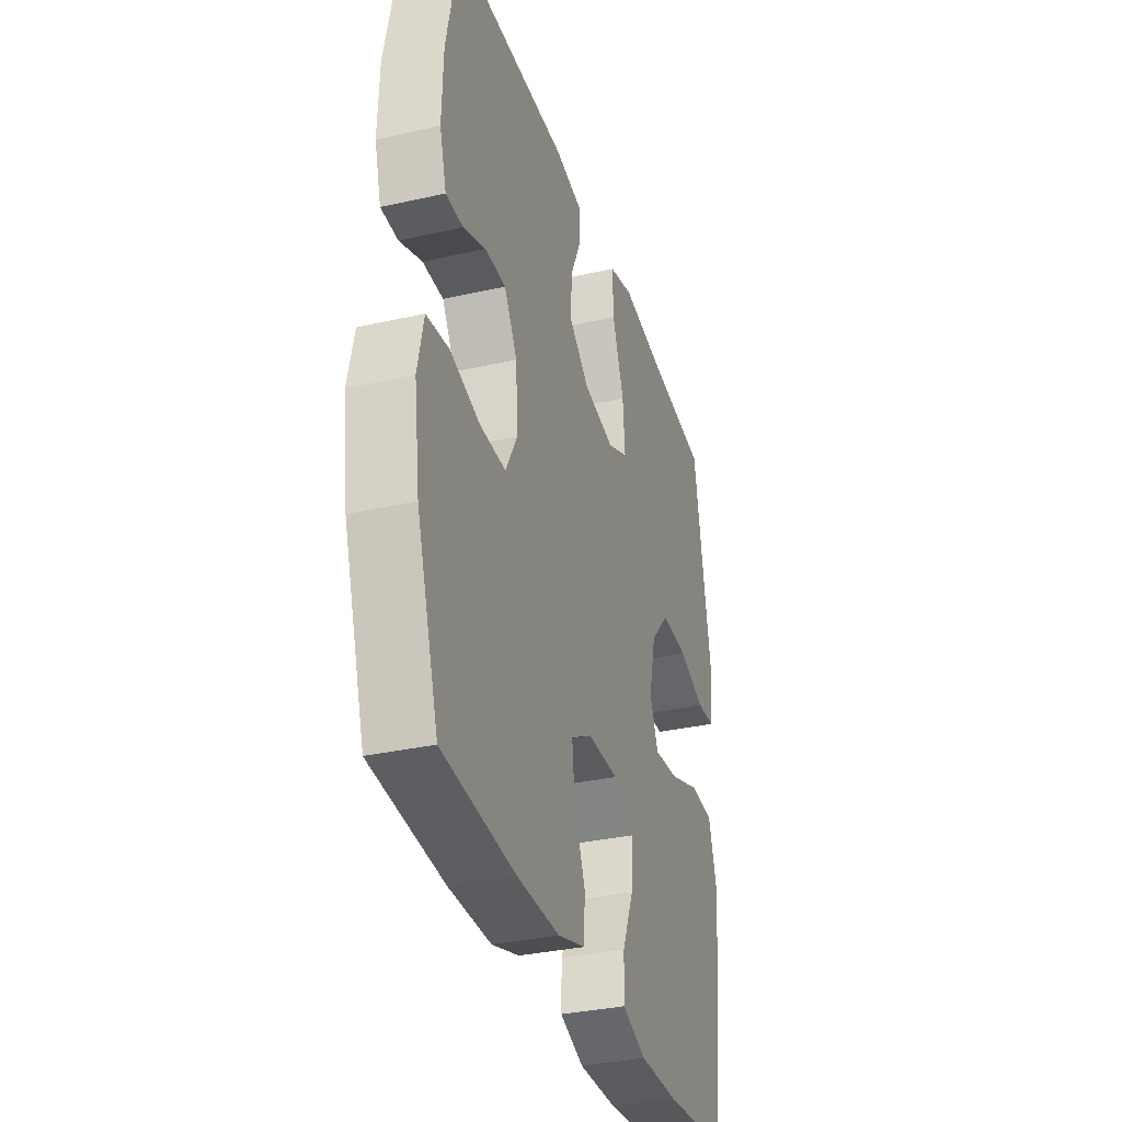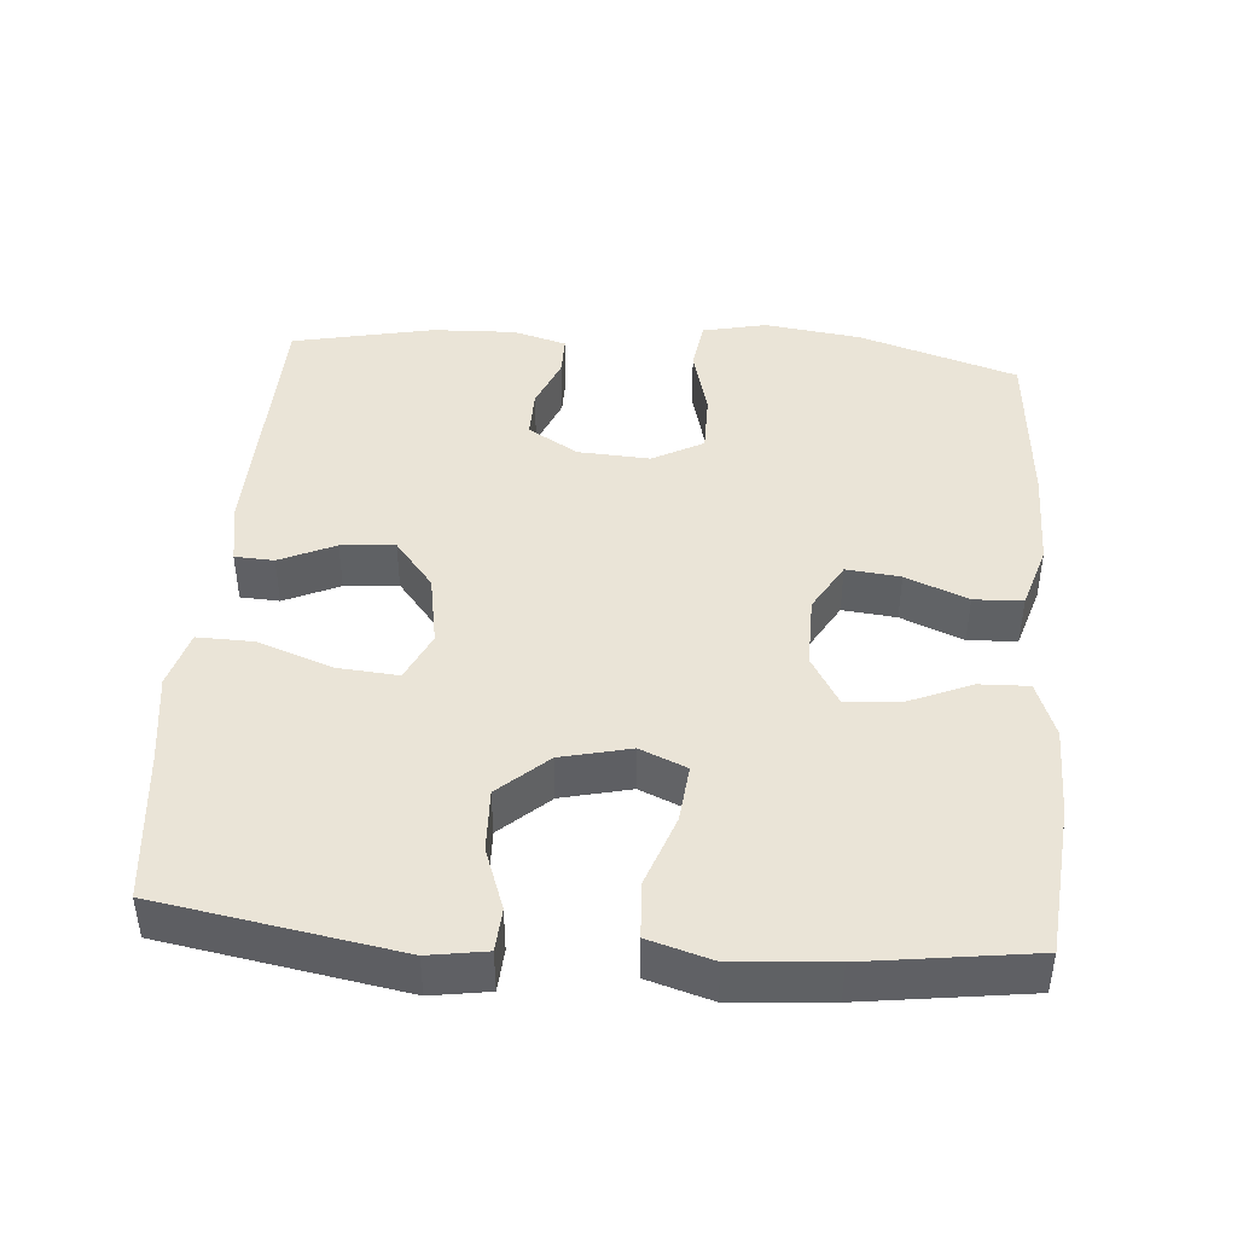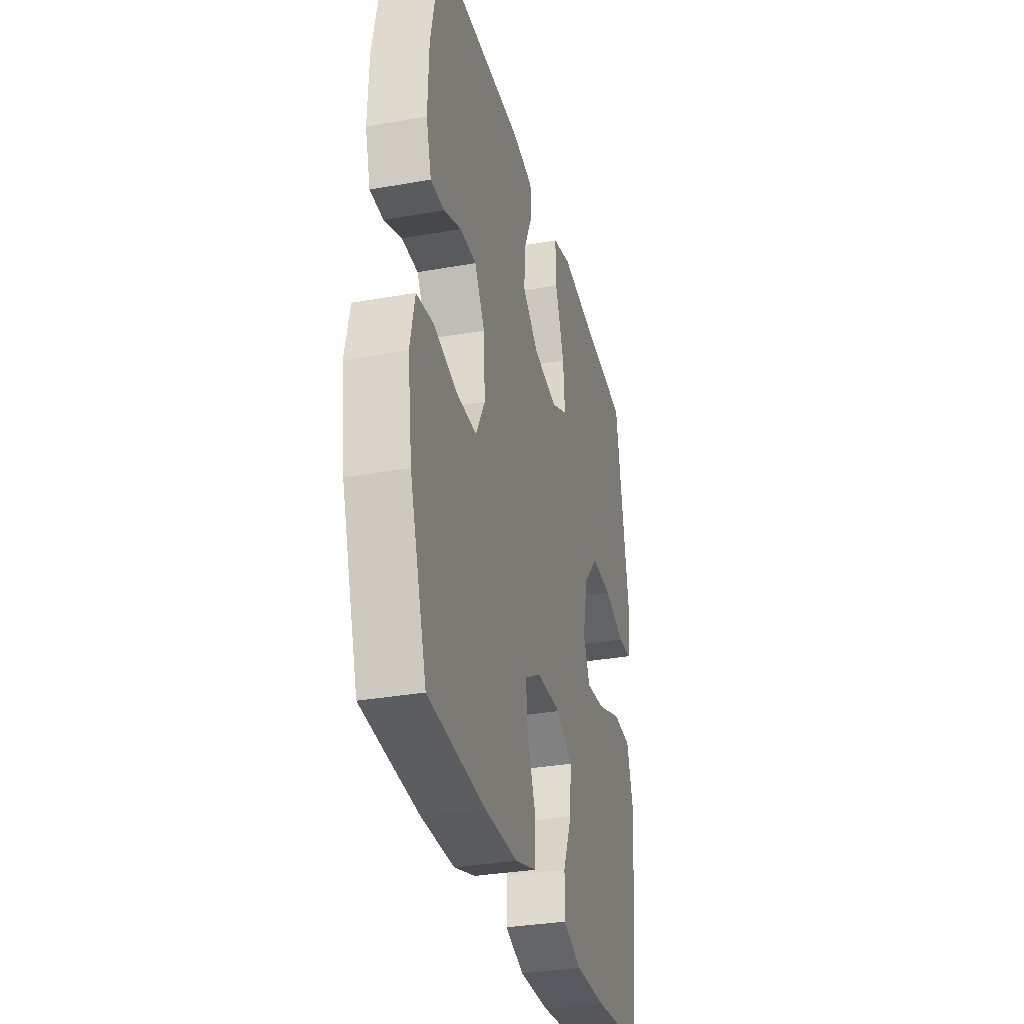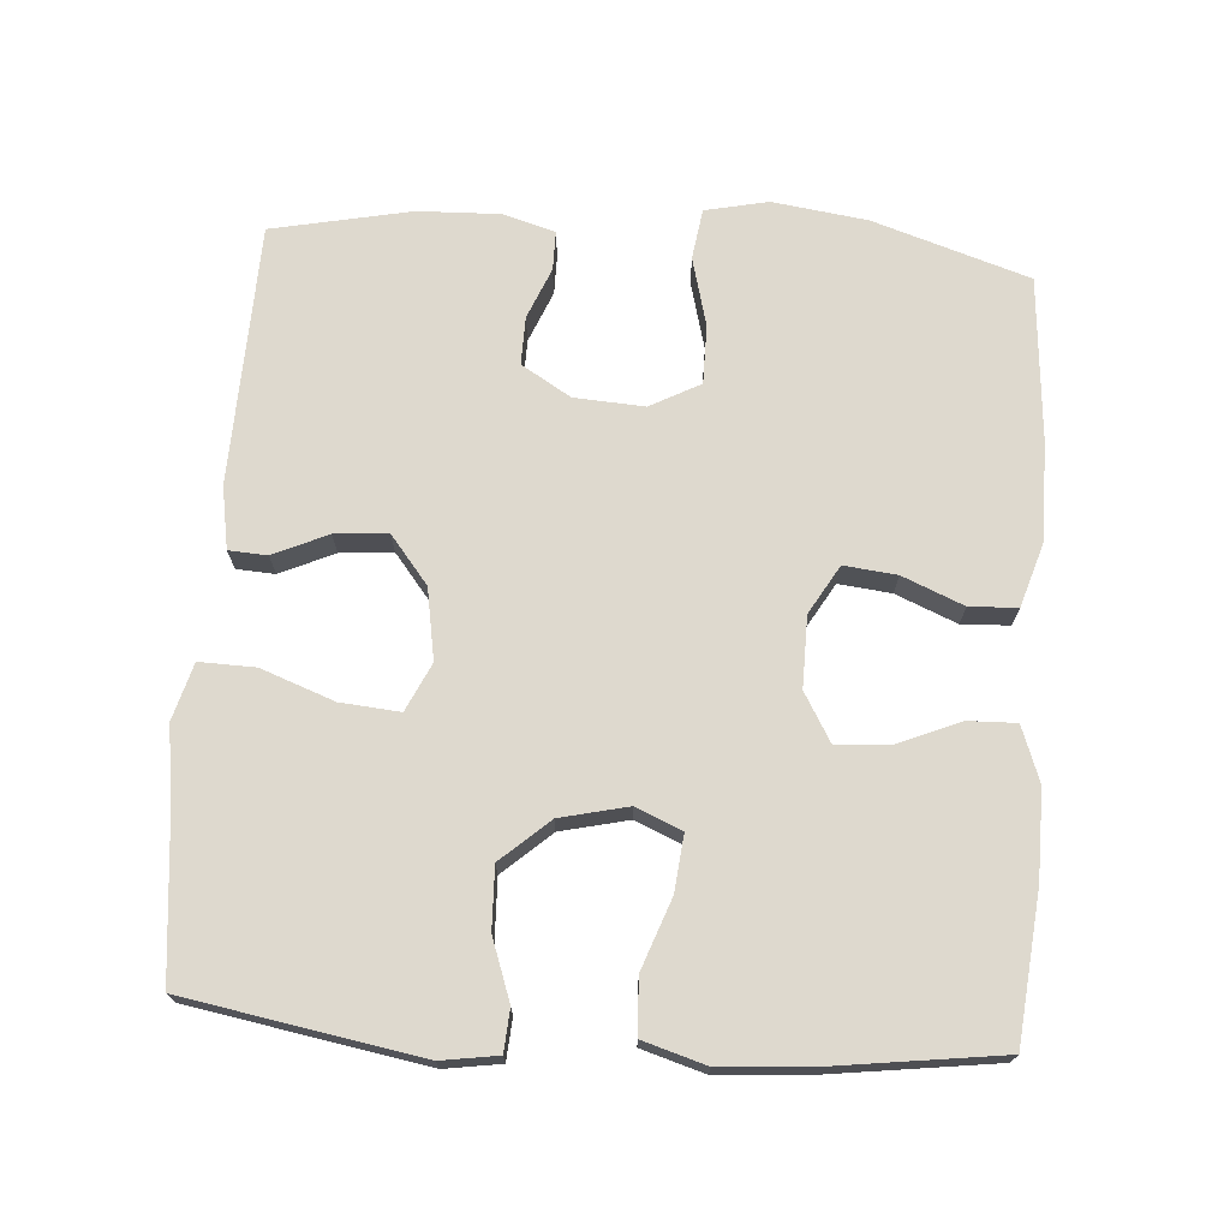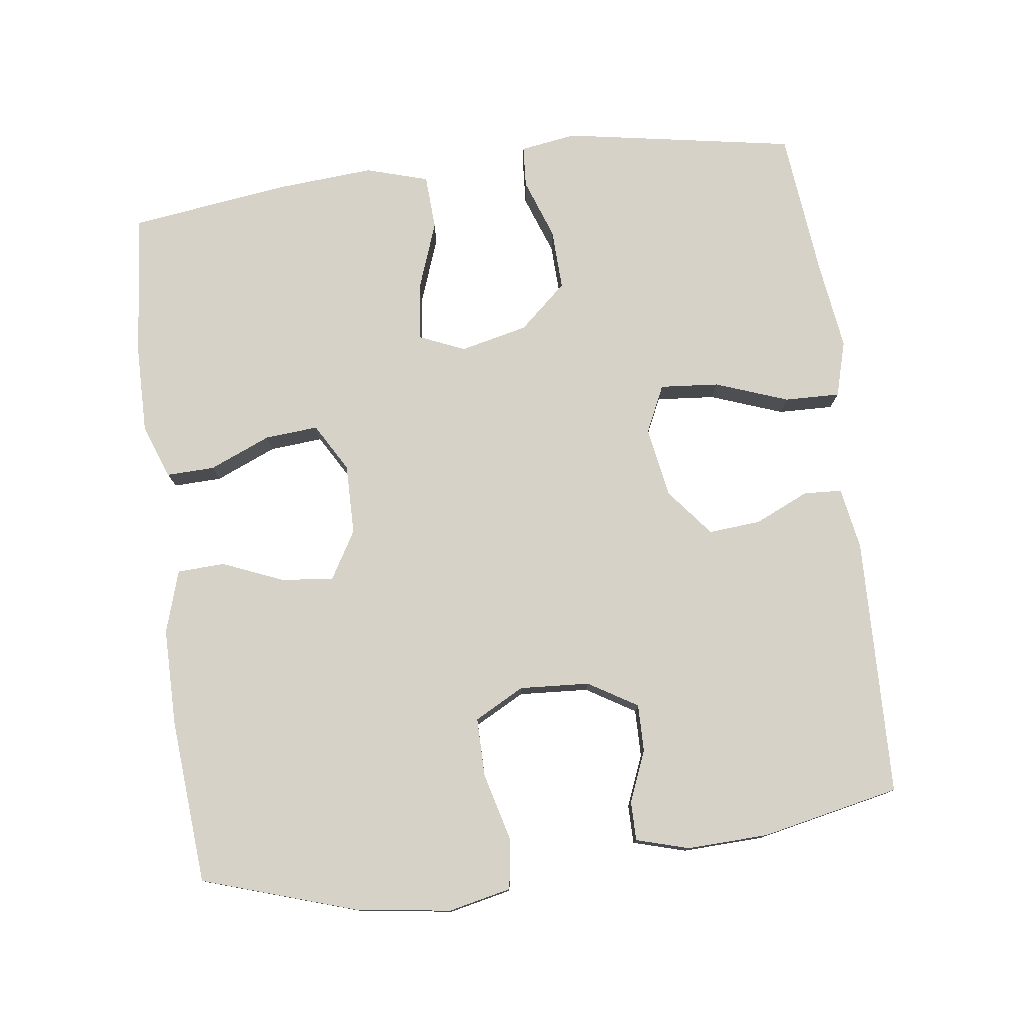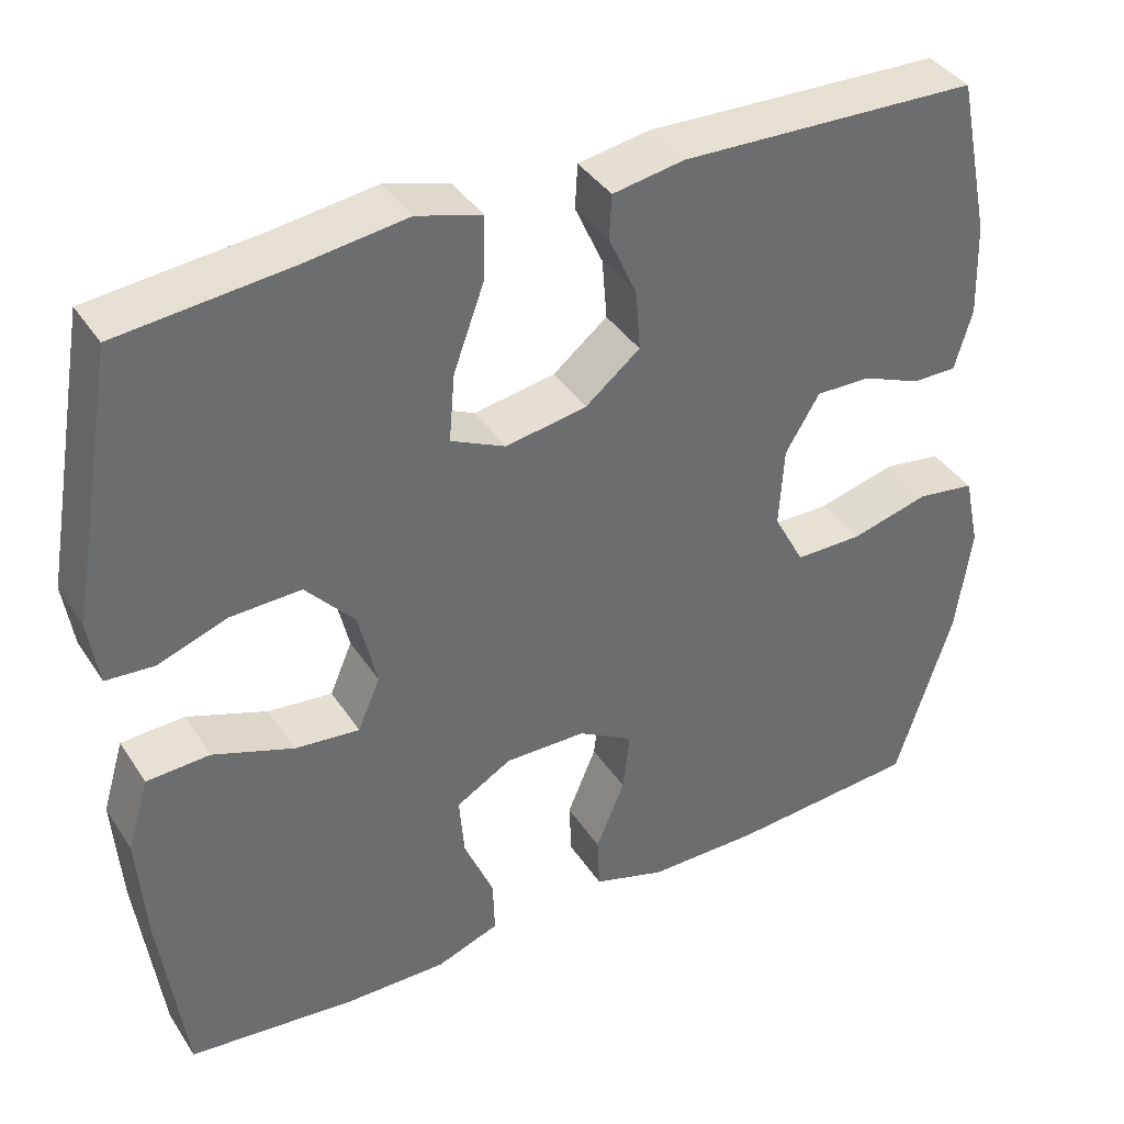
<metadata>
{"format":"obj","ext":"obj","renderer":"f3d","projection":"perspective","resolution":1024,"background":"white","views":[{"elev":-33.6,"azim":-72.9,"up":"+Z"},{"elev":43.7,"azim":94.4,"up":"+Y"},{"elev":-32.3,"azim":-76.0,"up":"+Z"},{"elev":71.6,"azim":94.1,"up":"+Y"},{"elev":77.6,"azim":-97.4,"up":"+Y"},{"elev":38.7,"azim":150.3,"up":"+Z"}]}
</metadata>
<code>
v 0.5 0.07 -0.5
v 0.297 0.07 -0.52
v 0.175 0.07 -0.521
v 0.099 0.07 -0.493
v 0.101 0.07 -0.426
v 0.137 0.07 -0.341
v 0.143 0.07 -0.267
v 0.076 0.07 -0.228
v -0.022 0.07 -0.229
v -0.089 0.07 -0.268
v -0.081 0.07 -0.341
v -0.046 0.07 -0.425
v -0.049 0.07 -0.491
v -0.136 0.07 -0.518
v -0.271 0.07 -0.518
v -0.5 0.07 -0.5
v -0.569 0.07 -0.285
v -0.587 0.07 -0.154
v -0.568 0.07 -0.067
v -0.498 0.07 -0.057
v -0.403 0.07 -0.082
v -0.322 0.07 -0.082
v -0.285 0.07 -0.013
v -0.291 0.07 0.084
v -0.332 0.07 0.152
v -0.398 0.07 0.151
v -0.469 0.07 0.122
v -0.523 0.07 0.122
v -0.544 0.07 0.195
v -0.54 0.07 0.308
v -0.5 0.07 0.5
v -0.14 0.07 0.511
v -0.054 0.07 0.496
v -0.051 0.07 0.443
v -0.085 0.07 0.368
v -0.091 0.07 0.295
v -0.025 0.07 0.242
v 0.073 0.07 0.225
v 0.139 0.07 0.256
v 0.132 0.07 0.338
v 0.095 0.07 0.439
v 0.093 0.07 0.516
v 0.171 0.07 0.538
v 0.295 0.07 0.521
v 0.5 0.07 0.5
v 0.556 0.07 0.177
v 0.544 0.07 0.099
v 0.486 0.07 0.095
v 0.402 0.07 0.125
v 0.317 0.07 0.128
v 0.258 0.07 0.062
v 0.236 0.07 -0.032
v 0.263 0.07 -0.095
v 0.341 0.07 -0.087
v 0.438 0.07 -0.052
v 0.514 0.07 -0.056
v 0.54 0.07 -0.143
v 0.53 0.07 -0.276
v 0.5 0 -0.5
v 0.297 0 -0.52
v 0.175 0 -0.521
v 0.099 0 -0.493
v 0.101 0 -0.426
v 0.137 0 -0.341
v 0.143 0 -0.267
v 0.076 0 -0.228
v -0.022 0 -0.229
v -0.089 0 -0.268
v -0.081 0 -0.341
v -0.046 0 -0.425
v -0.049 0 -0.491
v -0.136 0 -0.518
v -0.271 0 -0.518
v -0.5 0 -0.5
v -0.569 0 -0.285
v -0.587 0 -0.154
v -0.568 0 -0.067
v -0.498 0 -0.057
v -0.403 0 -0.082
v -0.322 0 -0.082
v -0.285 0 -0.013
v -0.291 0 0.084
v -0.332 0 0.152
v -0.398 0 0.151
v -0.469 0 0.122
v -0.523 0 0.122
v -0.544 0 0.195
v -0.54 0 0.308
v -0.5 0 0.5
v -0.14 0 0.511
v -0.054 0 0.496
v -0.051 0 0.443
v -0.085 0 0.368
v -0.091 0 0.295
v -0.025 0 0.242
v 0.073 0 0.225
v 0.139 0 0.256
v 0.132 0 0.338
v 0.095 0 0.439
v 0.093 0 0.516
v 0.171 0 0.538
v 0.295 0 0.521
v 0.5 0 0.5
v 0.556 0 0.177
v 0.544 0 0.099
v 0.486 0 0.095
v 0.402 0 0.125
v 0.317 0 0.128
v 0.258 0 0.062
v 0.236 0 -0.032
v 0.263 0 -0.095
v 0.341 0 -0.087
v 0.438 0 -0.052
v 0.514 0 -0.056
v 0.54 0 -0.143
v 0.53 0 -0.276
f 4 5 6
f 3 4 6
f 2 3 6
f 1 2 6
f 58 1 6
f 57 58 6
f 56 57 6
f 55 56 6
f 54 55 6
f 53 54 6 7
f 52 53 7 8
f 51 52 8 9
f 50 51 9 10
f 47 48 49
f 46 47 49
f 45 46 49
f 44 45 49
f 44 49 50
f 43 44 50
f 42 43 50
f 41 42 50
f 40 41 50
f 39 40 50
f 38 39 50 10
f 33 34 35
f 32 33 35
f 31 32 35
f 30 31 35
f 29 30 35
f 28 29 35
f 27 28 35
f 26 27 35
f 25 26 35 36
f 24 25 36 37
f 19 20 21
f 18 19 21
f 17 18 21
f 16 17 21
f 15 16 21
f 14 15 21
f 13 14 21
f 12 13 21
f 11 12 21
f 10 11 21 22
f 37 38 10
f 24 37 10
f 23 24 10
f 10 22 23
f 64 63 62
f 64 62 61
f 64 61 60
f 64 60 59
f 64 59 116
f 64 116 115
f 64 115 114
f 64 114 113
f 64 113 112
f 65 64 112 111
f 66 65 111 110
f 67 66 110 109
f 68 67 109 108
f 107 106 105
f 107 105 104
f 107 104 103
f 107 103 102
f 108 107 102
f 108 102 101
f 108 101 100
f 108 100 99
f 108 99 98
f 108 98 97
f 68 108 97 96
f 93 92 91
f 93 91 90
f 93 90 89
f 93 89 88
f 93 88 87
f 93 87 86
f 93 86 85
f 93 85 84
f 94 93 84 83
f 95 94 83 82
f 79 78 77
f 79 77 76
f 79 76 75
f 79 75 74
f 79 74 73
f 79 73 72
f 79 72 71
f 79 71 70
f 79 70 69
f 80 79 69 68
f 68 96 95
f 68 95 82
f 68 82 81
f 81 80 68
f 1 59 60 2
f 2 60 61 3
f 3 61 62 4
f 4 62 63 5
f 5 63 64 6
f 6 64 65 7
f 7 65 66 8
f 8 66 67 9
f 9 67 68 10
f 10 68 69 11
f 11 69 70 12
f 12 70 71 13
f 13 71 72 14
f 14 72 73 15
f 15 73 74 16
f 16 74 75 17
f 17 75 76 18
f 18 76 77 19
f 19 77 78 20
f 20 78 79 21
f 21 79 80 22
f 22 80 81 23
f 23 81 82 24
f 24 82 83 25
f 25 83 84 26
f 26 84 85 27
f 27 85 86 28
f 28 86 87 29
f 29 87 88 30
f 30 88 89 31
f 31 89 90 32
f 32 90 91 33
f 33 91 92 34
f 34 92 93 35
f 35 93 94 36
f 36 94 95 37
f 37 95 96 38
f 38 96 97 39
f 39 97 98 40
f 40 98 99 41
f 41 99 100 42
f 42 100 101 43
f 43 101 102 44
f 44 102 103 45
f 45 103 104 46
f 46 104 105 47
f 47 105 106 48
f 48 106 107 49
f 49 107 108 50
f 50 108 109 51
f 51 109 110 52
f 52 110 111 53
f 53 111 112 54
f 54 112 113 55
f 55 113 114 56
f 56 114 115 57
f 57 115 116 58
f 58 116 59 1

</code>
